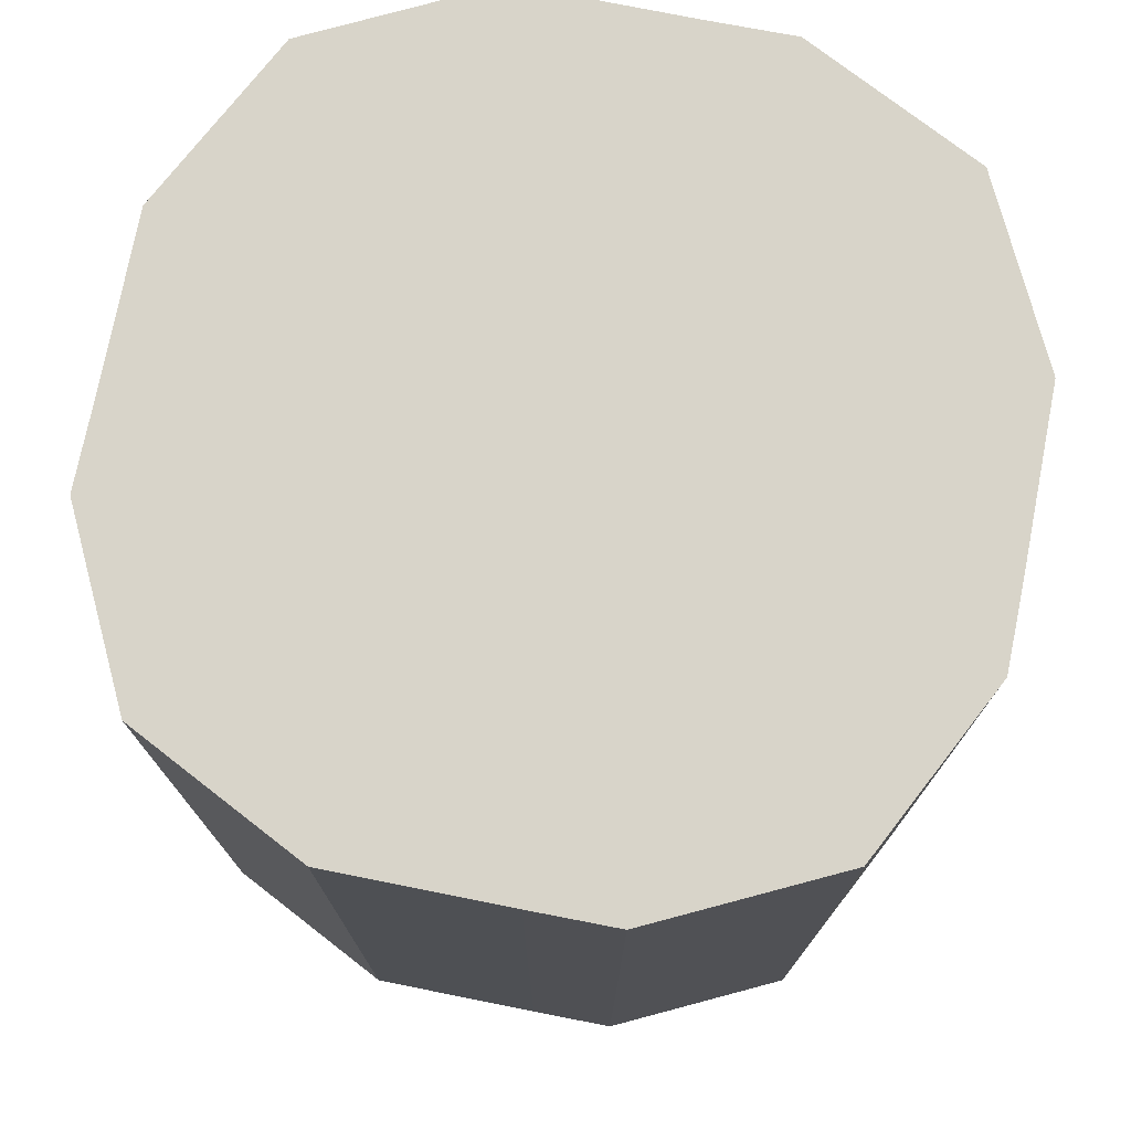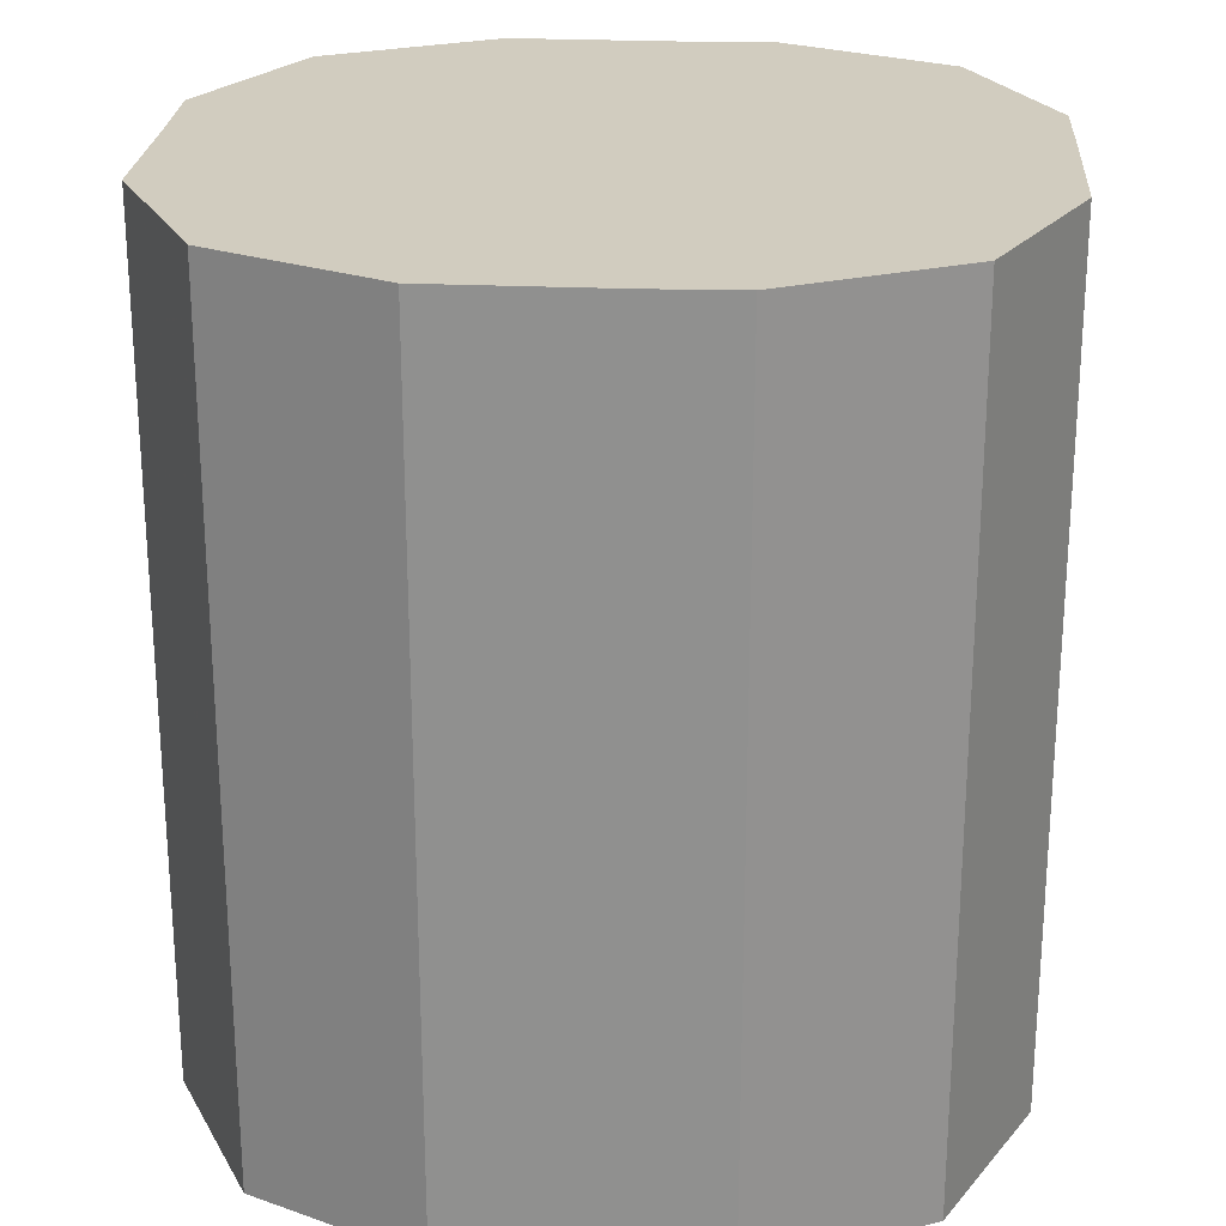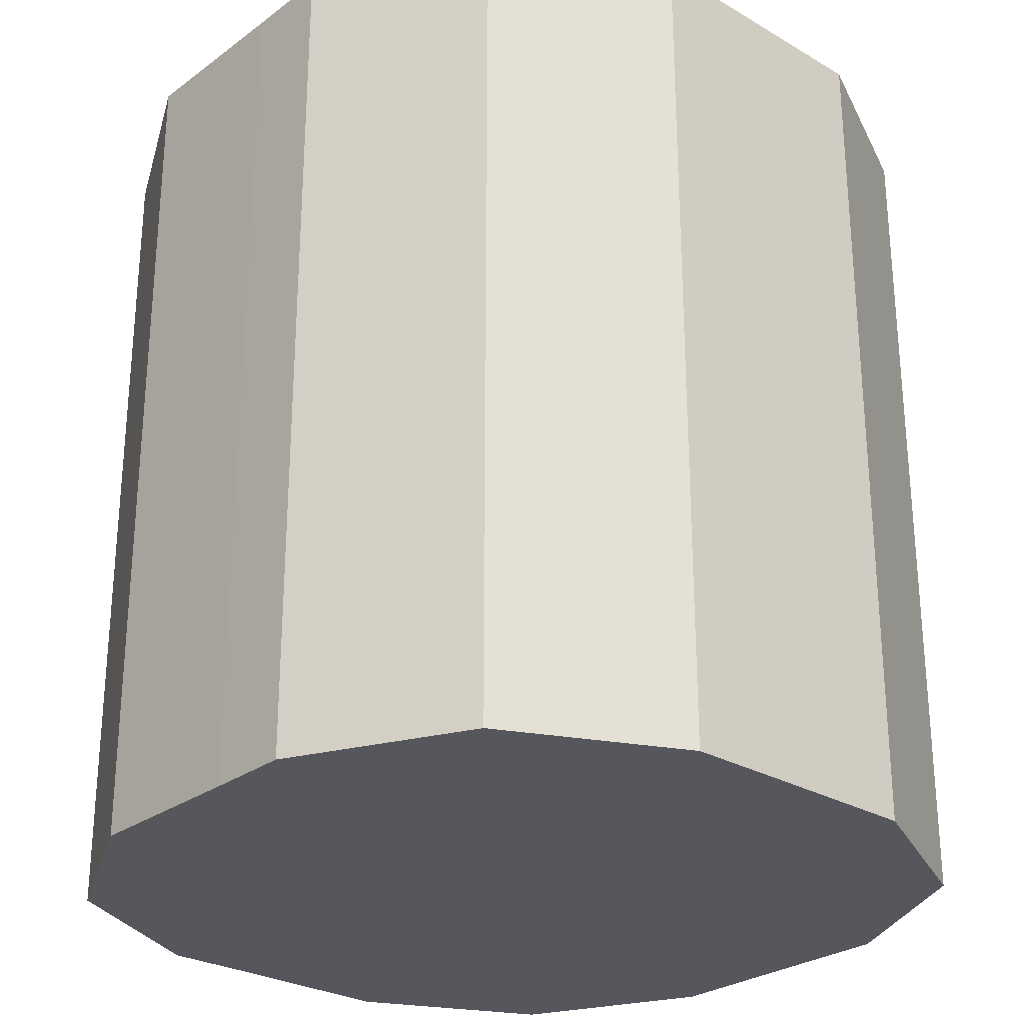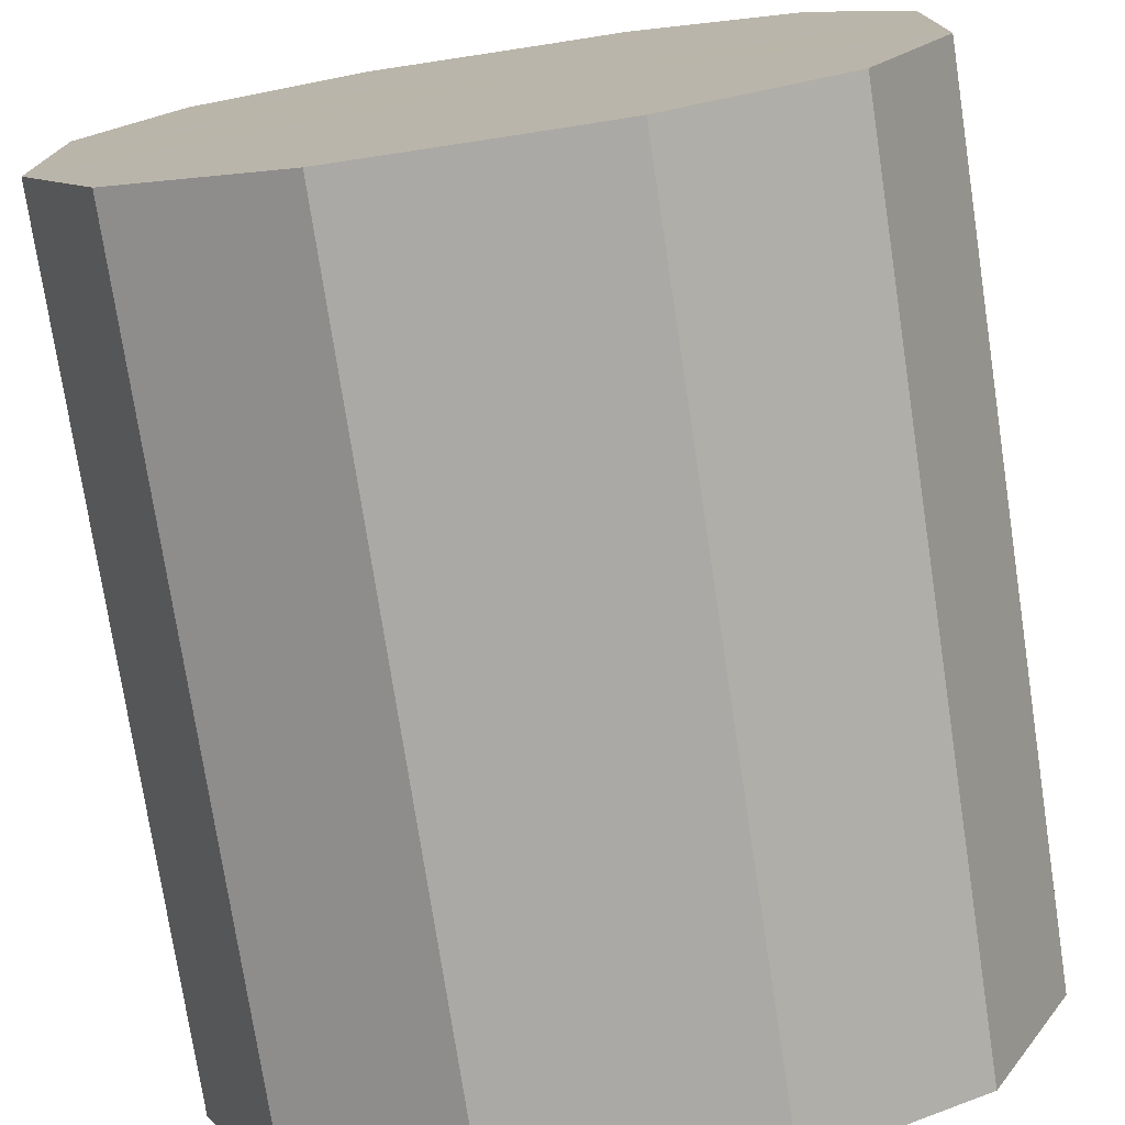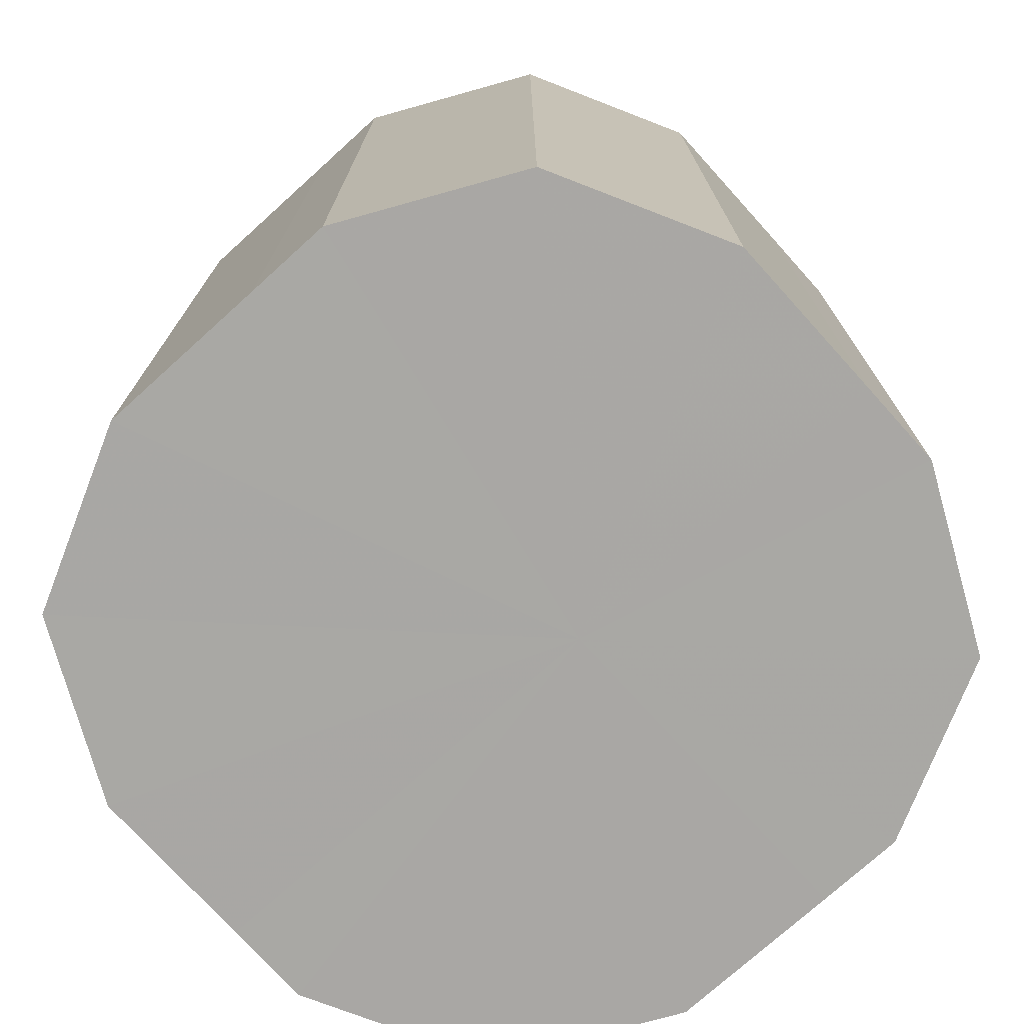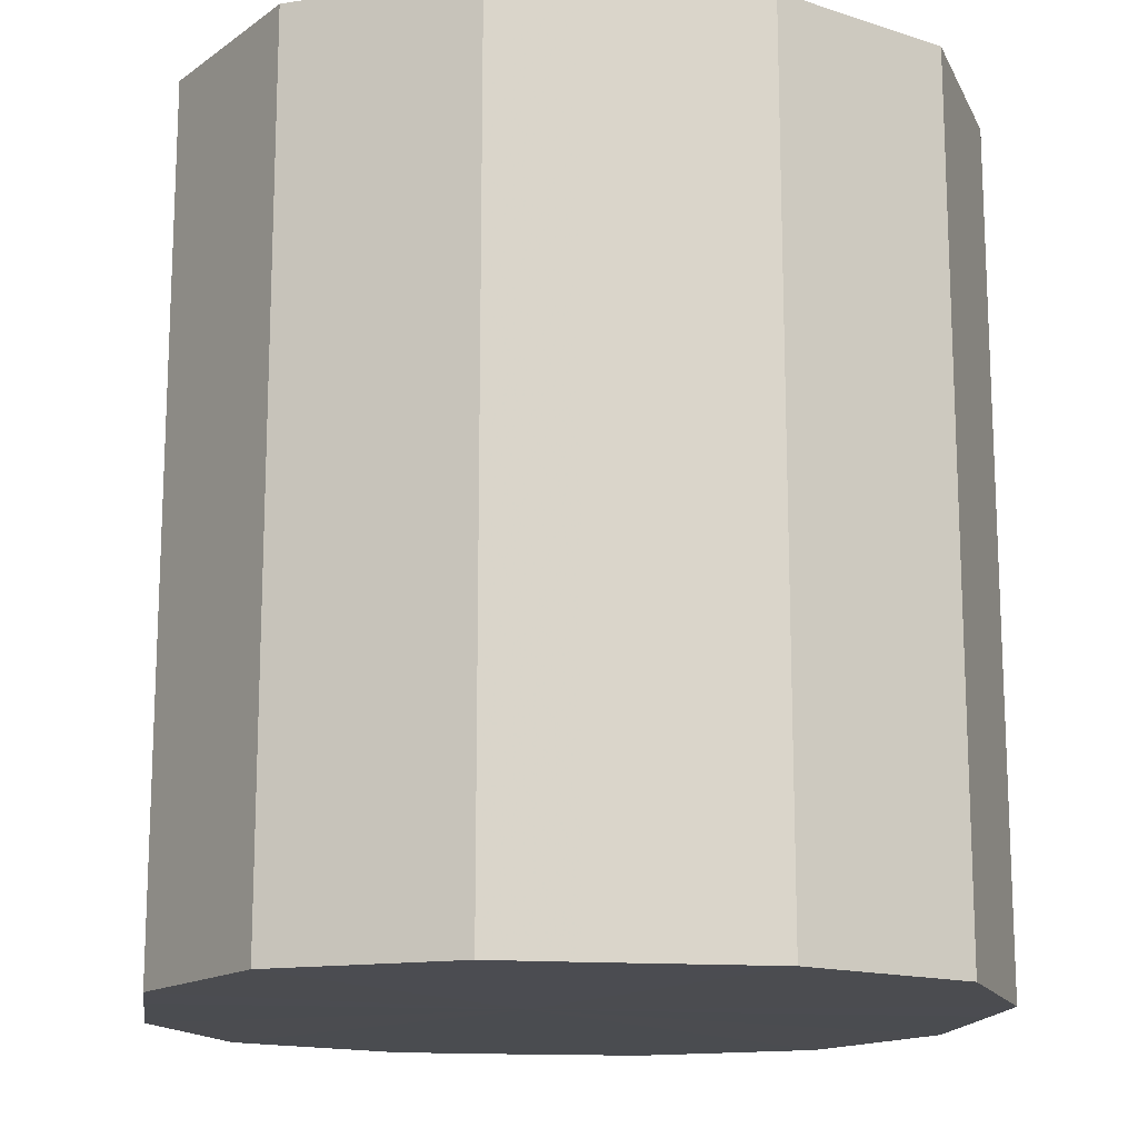
<metadata>
{"format":"obj","ext":"obj","renderer":"f3d","projection":"perspective","resolution":1024,"background":"white","views":[{"elev":75.5,"azim":-168.7,"up":"+Z"},{"elev":23.9,"azim":93.8,"up":"+Z"},{"elev":-27.5,"azim":-131.9,"up":"+Z"},{"elev":-75.5,"azim":-171.3,"up":"+Y"},{"elev":-74.8,"azim":132.2,"up":"+Z"},{"elev":-15.2,"azim":-98.1,"up":"+Z"}]}
</metadata>
<code>
o 16576
v 2246 1855 8.648
v 2246 1855 8.648
v 2246 1855 8.747
v 2246 1855 8.648
v 2246 1855 8.747
v 2246 1855 8.648
v 2246 1855 8.747
v 2246 1855 8.648
v 2246 1855 8.747
v 2246 1855 8.648
v 2246 1855 8.747
v 2246 1855 8.648
v 2246 1855 8.747
v 2246 1855 8.648
v 2246 1855 8.747
v 2246 1855 8.648
v 2246 1855 8.747
v 2246 1855 8.648
v 2246 1855 8.747
v 2246 1855 8.648
v 2246 1855 8.747
v 2246 1855 8.648
v 2246 1855 8.747
v 2246 1855 8.648
v 2246 1855 8.747
v 2246 1855 8.648
v 2246 1855 8.747
v 2246 1855 8.648
v 2246 1855 8.747
v 2246 1855 8.648
v 2246 1855 8.747
v 2246 1855 8.747
v 2246 1855 8.747
v 2246 1855 8.648
v 2246 1855 8.747
v 2246 1855 8.648
v 2246 1855 8.747
v 2246 1855 8.747
v 2246 1855 8.648
v 2246 1855 8.747
v 2246 1855 8.648
v 2246 1855 8.648
v 2246 1855 8.747
v 2246 1855 8.747
v 2246 1855 8.648
v 2246 1855 8.747
v 2246 1855 8.648
v 2246 1855 8.648
v 2246 1855 8.747
v 2246 1855 8.747
v 2246 1855 8.648
v 2246 1855 8.747
v 2246 1855 8.648
v 2246 1855 8.648
v 2246 1855 8.747
v 2246 1855 8.747
v 2246 1855 8.648
v 2246 1855 8.747
v 2246 1855 8.648
v 2246 1855 8.648
v 2246 1855 8.747
v 2246 1855 8.747
v 2246 1855 8.648
v 2246 1855 8.648
v 2246 1855 8.648
v 2246 1855 8.648
v 2246 1855 8.648
v 2246 1855 8.648
v 2246 1855 8.648
v 2246 1855 8.648
v 2246 1855 8.648
v 2246 1855 8.648
v 2246 1855 8.648
v 2246 1855 8.648
v 2246 1855 8.648
v 2246 1855 8.648
v 2246 1855 8.648
v 2246 1855 8.648
v 2246 1855 8.648
v 2246 1855 8.648
v 2246 1855 8.648
v 2246 1855 8.747
v 2246 1855 8.747
v 2246 1855 8.747
v 2246 1855 8.747
v 2246 1855 8.747
v 2246 1855 8.747
v 2246 1855 8.747
v 2246 1855 8.747
v 2246 1855 8.747
v 2246 1855 8.747
v 2246 1855 8.747
v 2246 1855 8.747
v 2246 1855 8.747
v 2246 1855 8.747
v 2246 1855 8.747
v 2246 1855 8.747
v 2246 1855 8.747
f 1 2 3
f 2 4 5
f 6 1 7
f 4 8 9
f 10 6 11
f 8 12 13
f 14 10 15
f 12 16 17
f 18 14 19
f 16 20 21
f 22 18 23
f 20 24 25
f 26 22 27
f 24 28 29
f 30 26 31
f 28 30 32
f 33 34 35
f 35 36 37
f 38 39 33
f 40 41 38
f 37 42 43
f 44 45 40
f 46 47 44
f 43 48 49
f 50 51 46
f 52 53 50
f 49 54 55
f 56 57 52
f 58 59 56
f 55 60 61
f 62 63 58
f 61 64 62
f 65 66 67
f 65 68 66
f 65 67 69
f 65 70 68
f 65 69 71
f 65 72 70
f 65 71 73
f 65 74 72
f 65 73 75
f 65 76 74
f 65 75 77
f 65 78 76
f 65 77 79
f 65 80 78
f 65 79 81
f 65 81 80
f 82 83 84
f 82 85 83
f 82 84 86
f 82 87 85
f 82 86 88
f 82 89 87
f 82 88 90
f 82 91 89
f 82 90 92
f 82 93 91
f 82 92 94
f 82 95 93
f 82 94 96
f 82 97 95
f 82 96 98
f 82 98 97

</code>
